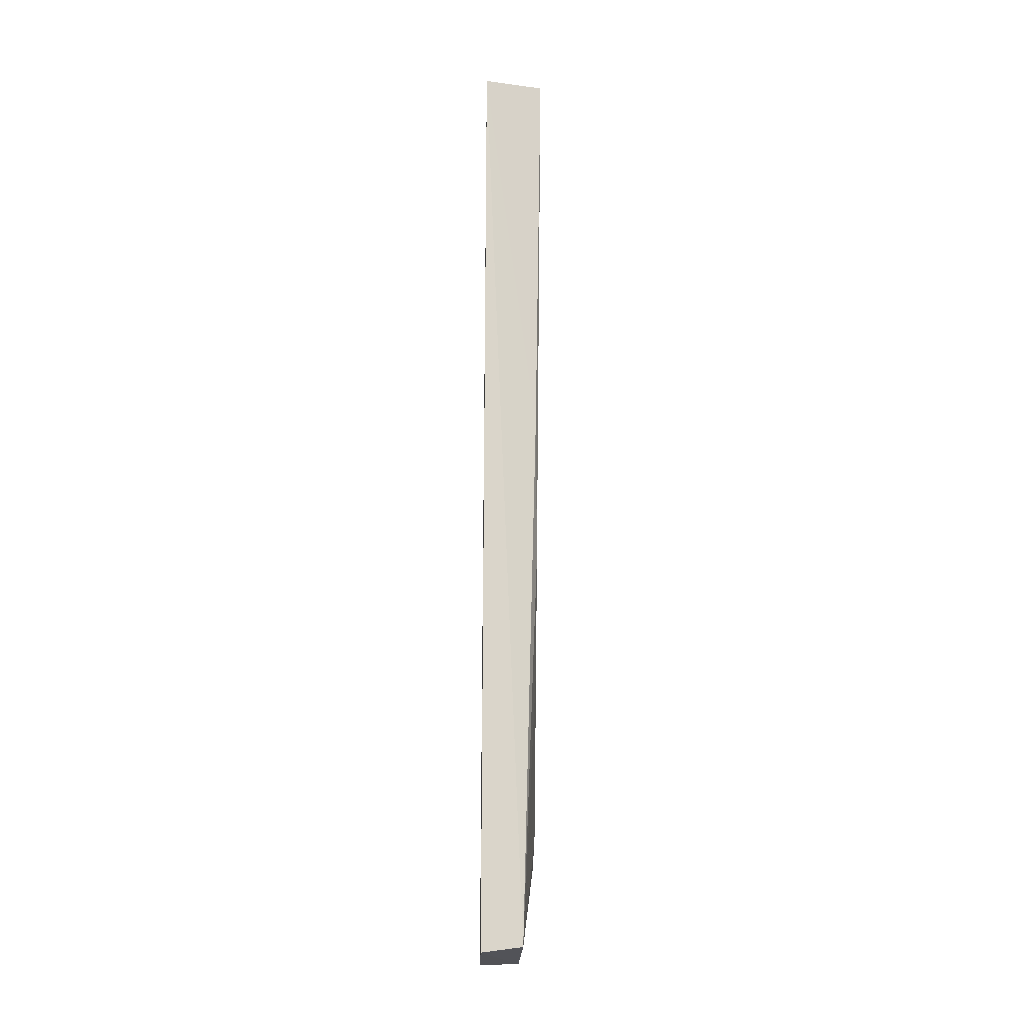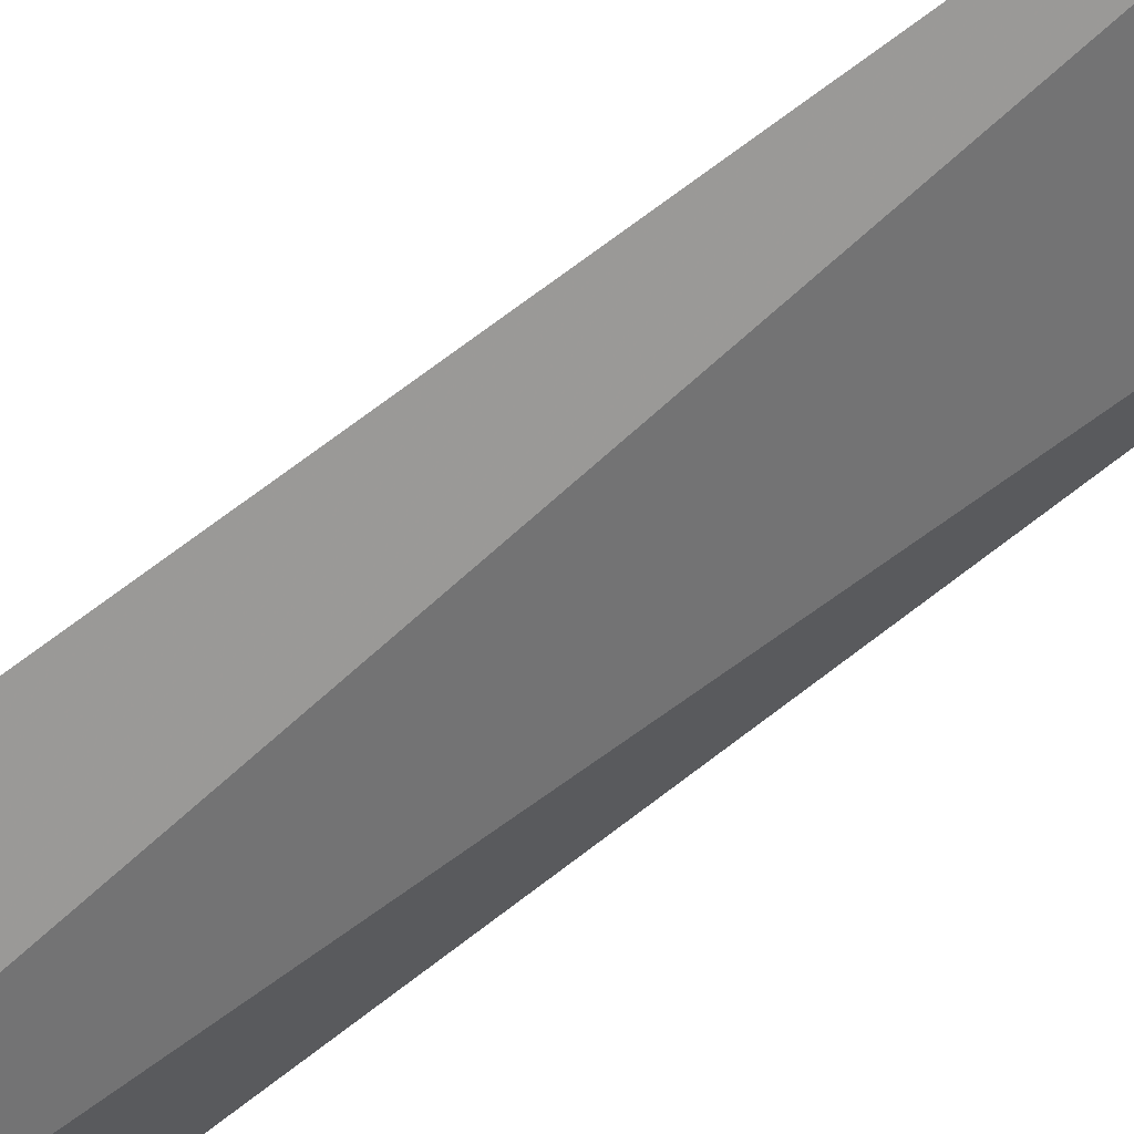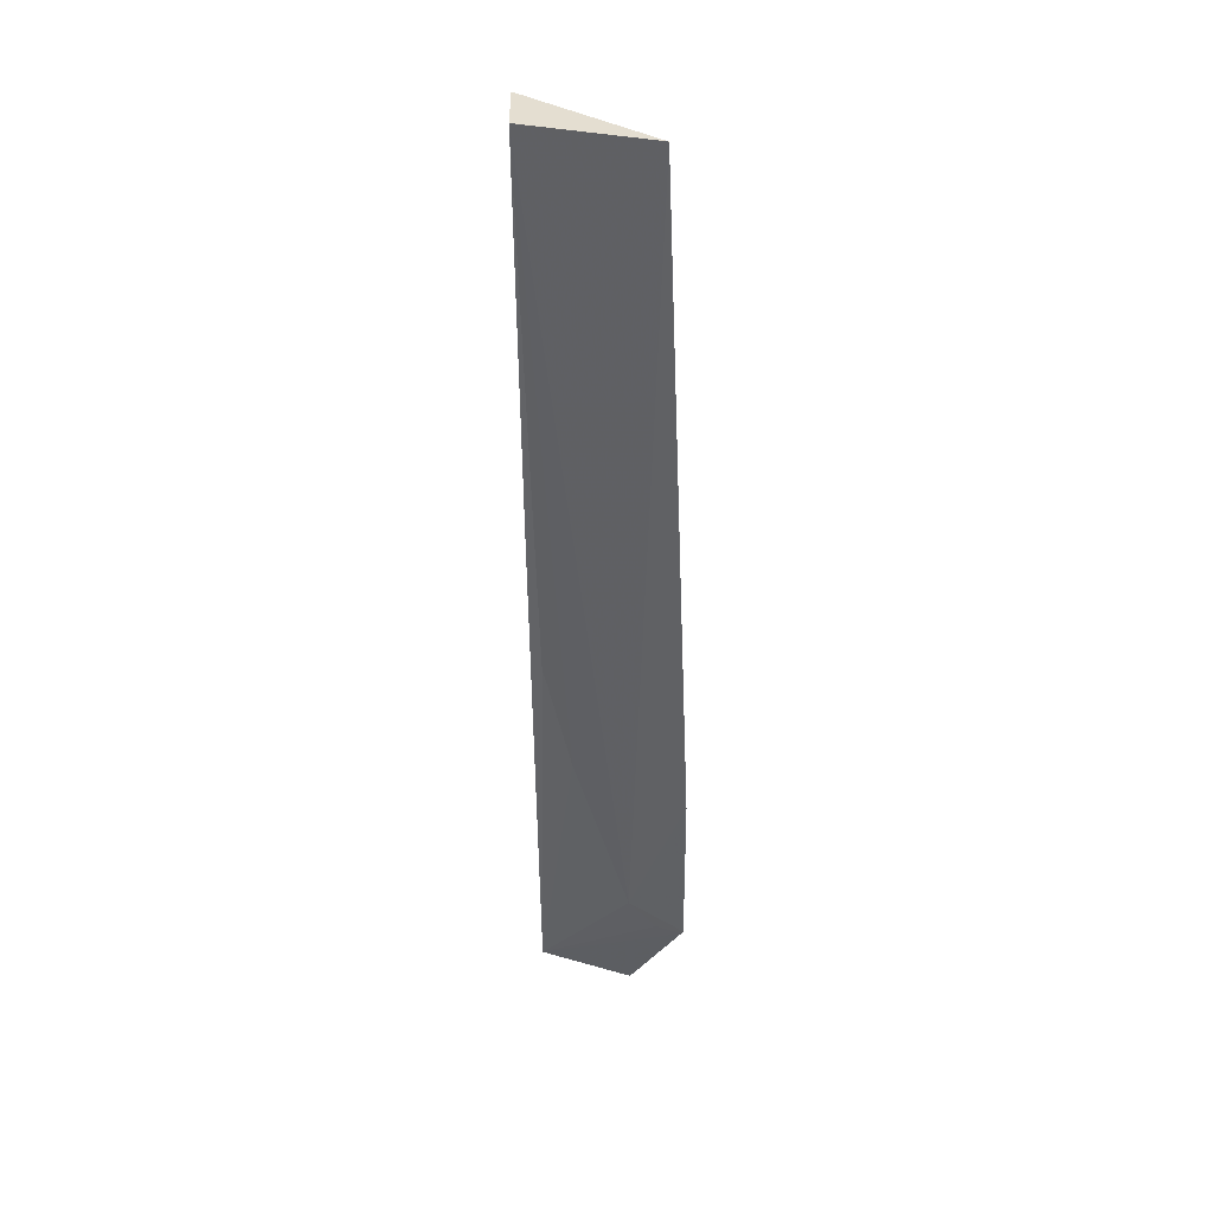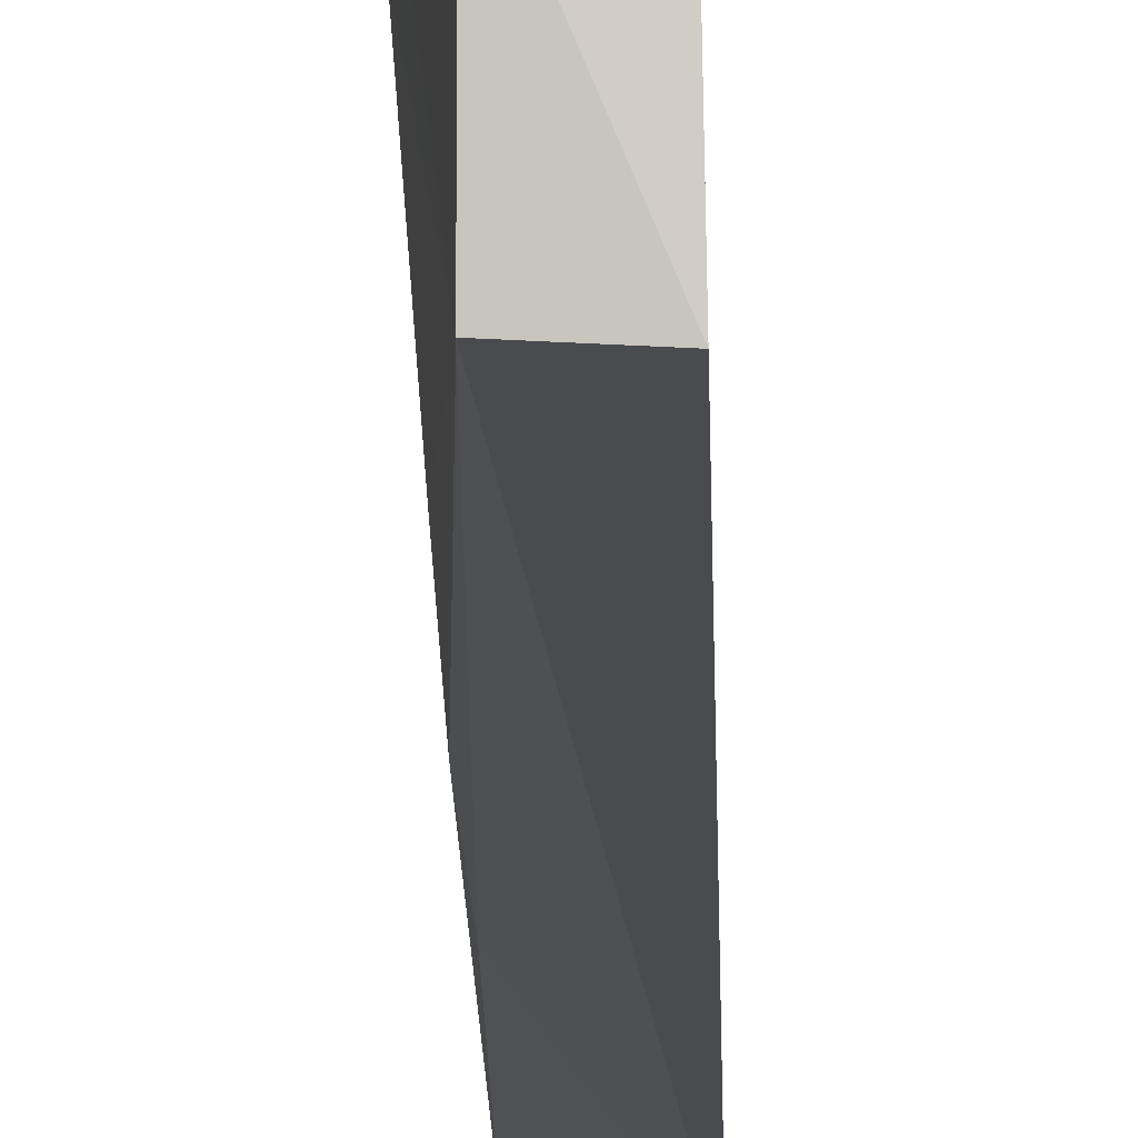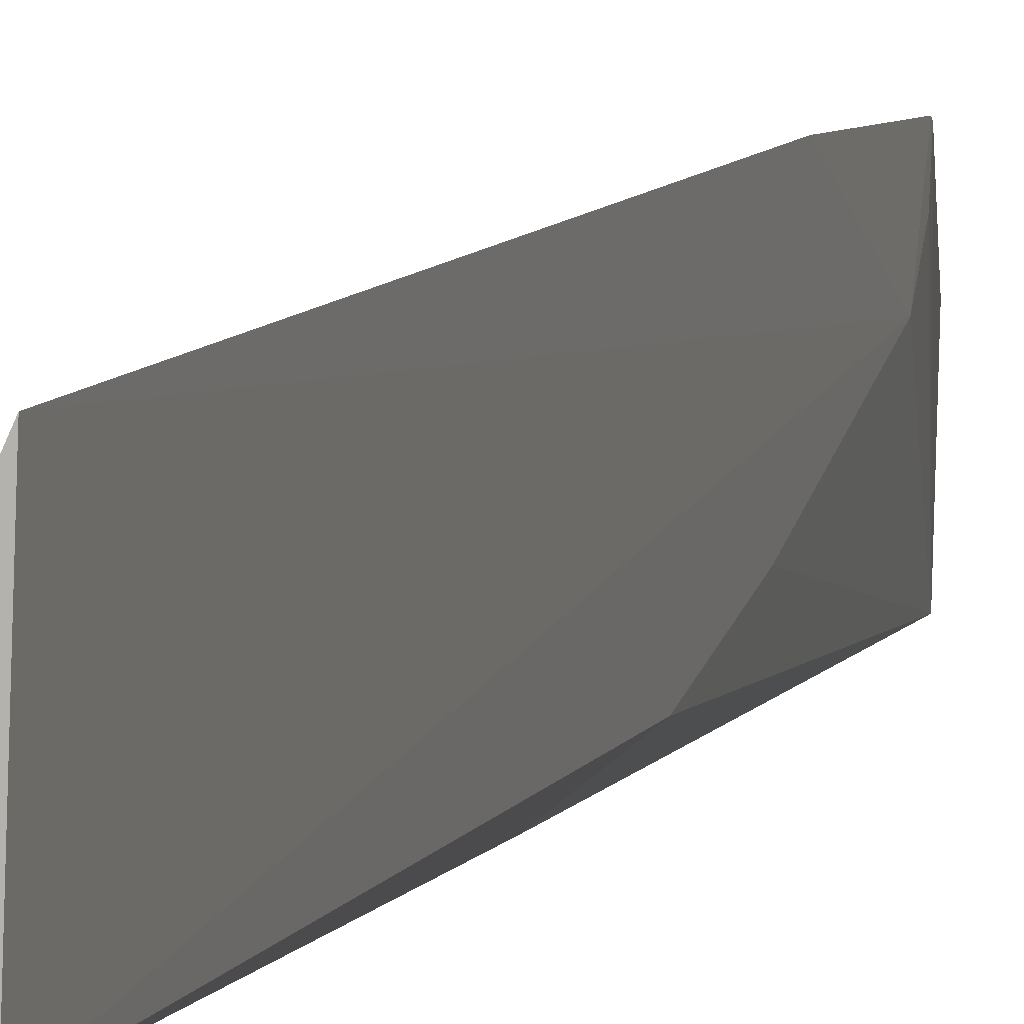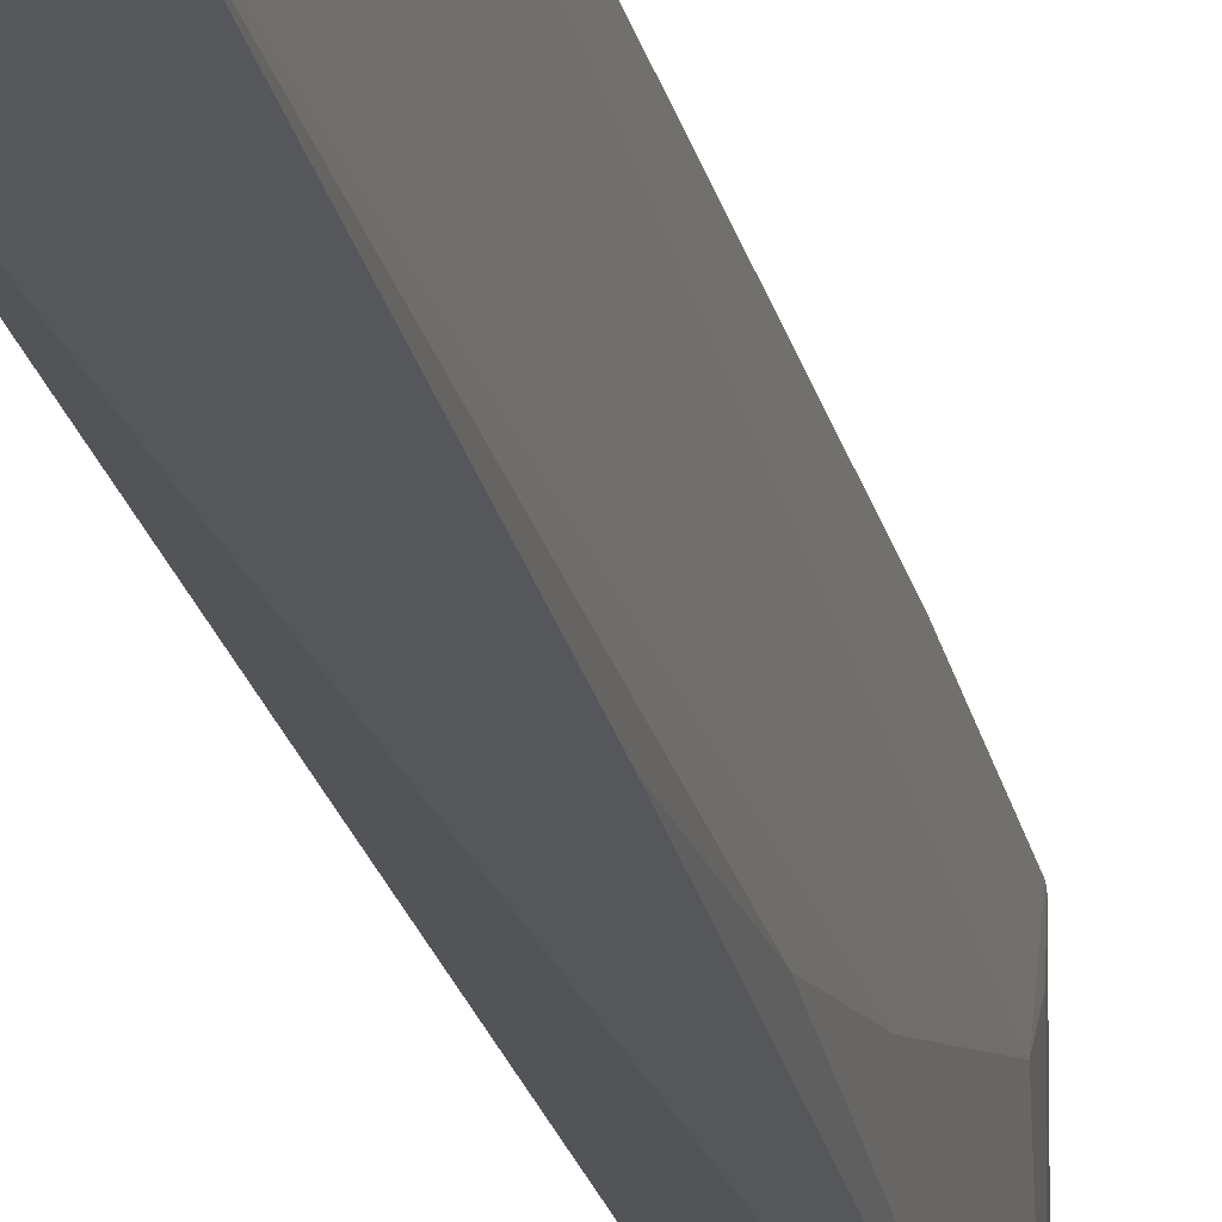
<metadata>
{"format":"obj","ext":"obj","renderer":"f3d","projection":"perspective","resolution":1024,"background":"white","views":[{"elev":-16.1,"azim":-2.4,"up":"+Z"},{"elev":68.0,"azim":-128.3,"up":"+Y"},{"elev":36.8,"azim":103.2,"up":"+Z"},{"elev":-13.0,"azim":-178.7,"up":"+Y"},{"elev":4.7,"azim":14.9,"up":"+Y"},{"elev":-23.4,"azim":12.5,"up":"+Y"}]}
</metadata>
<code>
v 0.03851 -0.0108 0.07972
v 0.03814 -0.02146 0.07976
v 0.03774 -0.01079 0.008422
v 0.03305 -0.01321 0.0002042
v 0.03307 -0.02271 0.07971
v 0.03639 -0.02118 0.001448
v 0.03779 -0.008409 0.00842
v 0.03778 -0.01316 0.0107
v 0.03291 -0.02148 0.0009833
v 0.03758 -0.02133 0.04645
v 0.038 -0.008426 0.02261
v 0.03637 -0.01328 0.0002978
v 0.03778 -0.008563 0.008116
v 0.0377 -0.02025 0.03453
v 0.03771 -0.01789 0.02501
f 5 2 1
f 5 1 4
f 8 1 2
f 8 3 7
f 8 6 3
f 9 6 5
f 9 5 4
f 10 2 5
f 10 5 6
f 11 7 4
f 11 4 1
f 11 8 7
f 11 1 8
f 12 9 4
f 12 6 9
f 13 7 3
f 13 3 6
f 13 6 12
f 13 12 4
f 13 4 7
f 14 2 10
f 14 10 6
f 15 14 6
f 15 6 8
f 15 8 2
f 15 2 14

</code>
